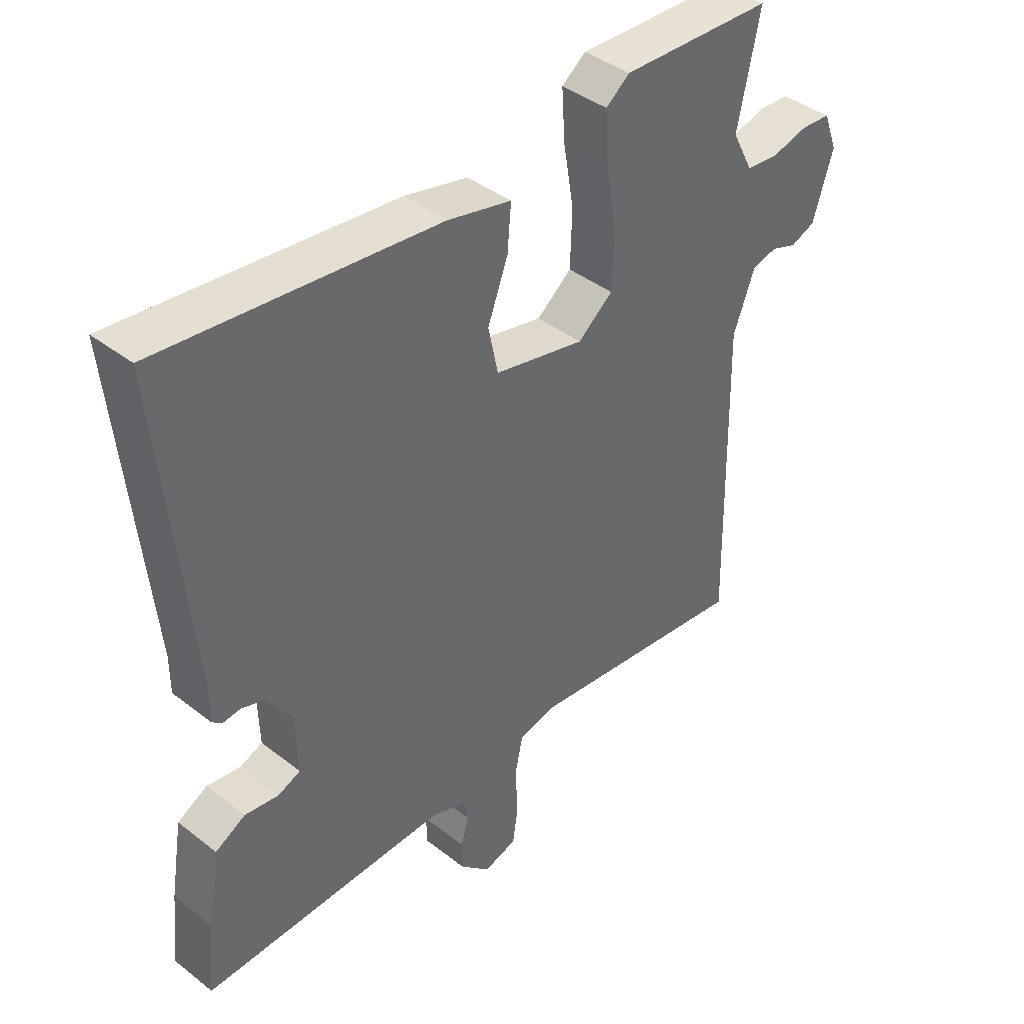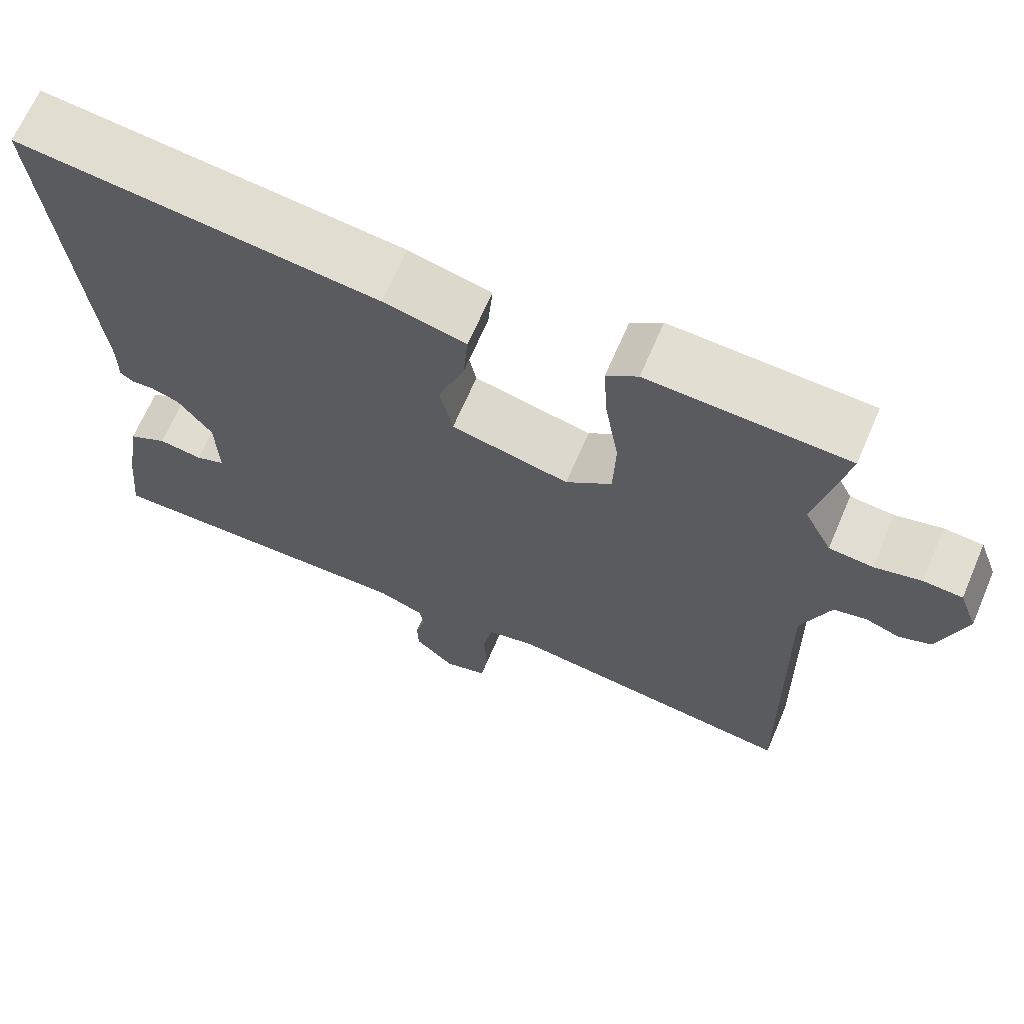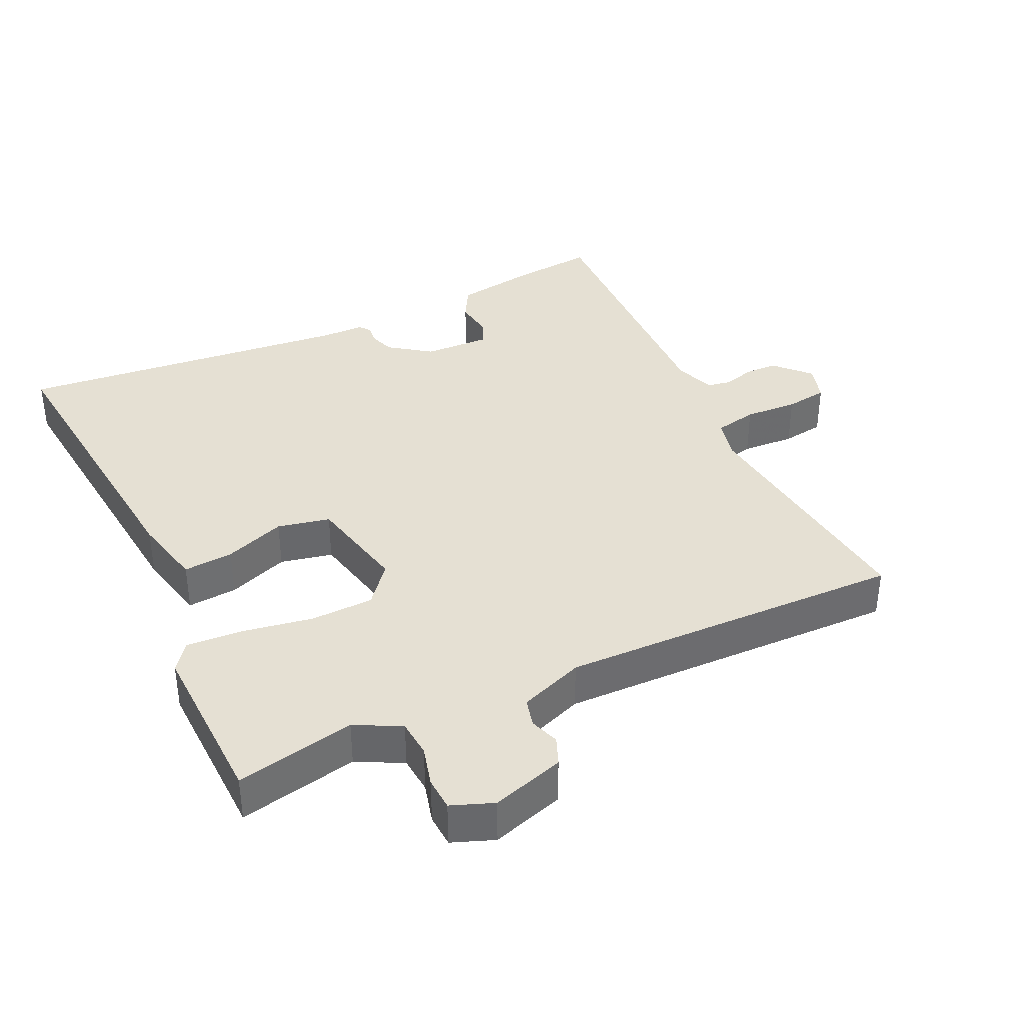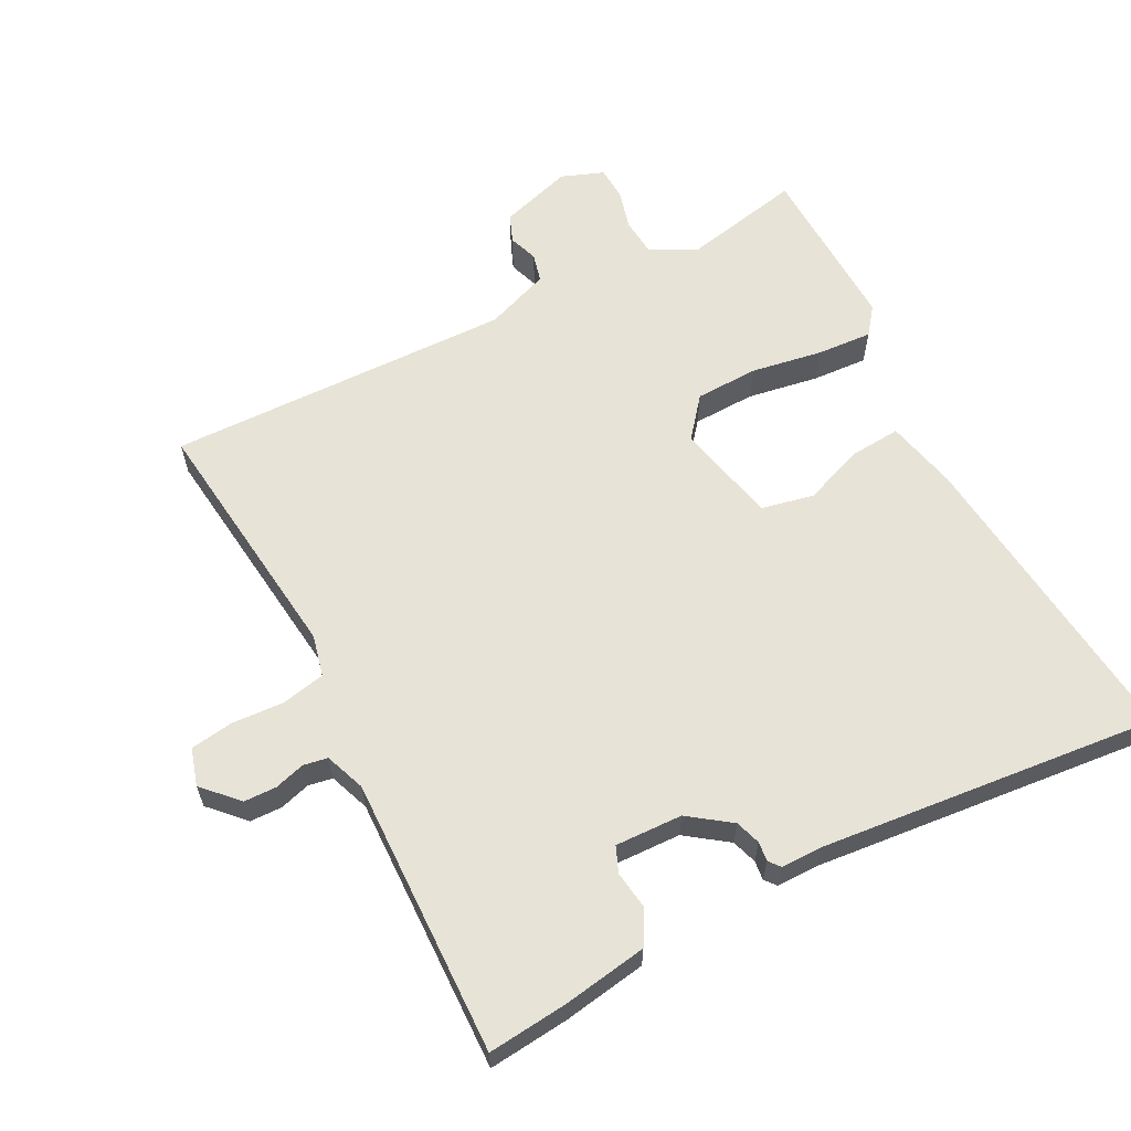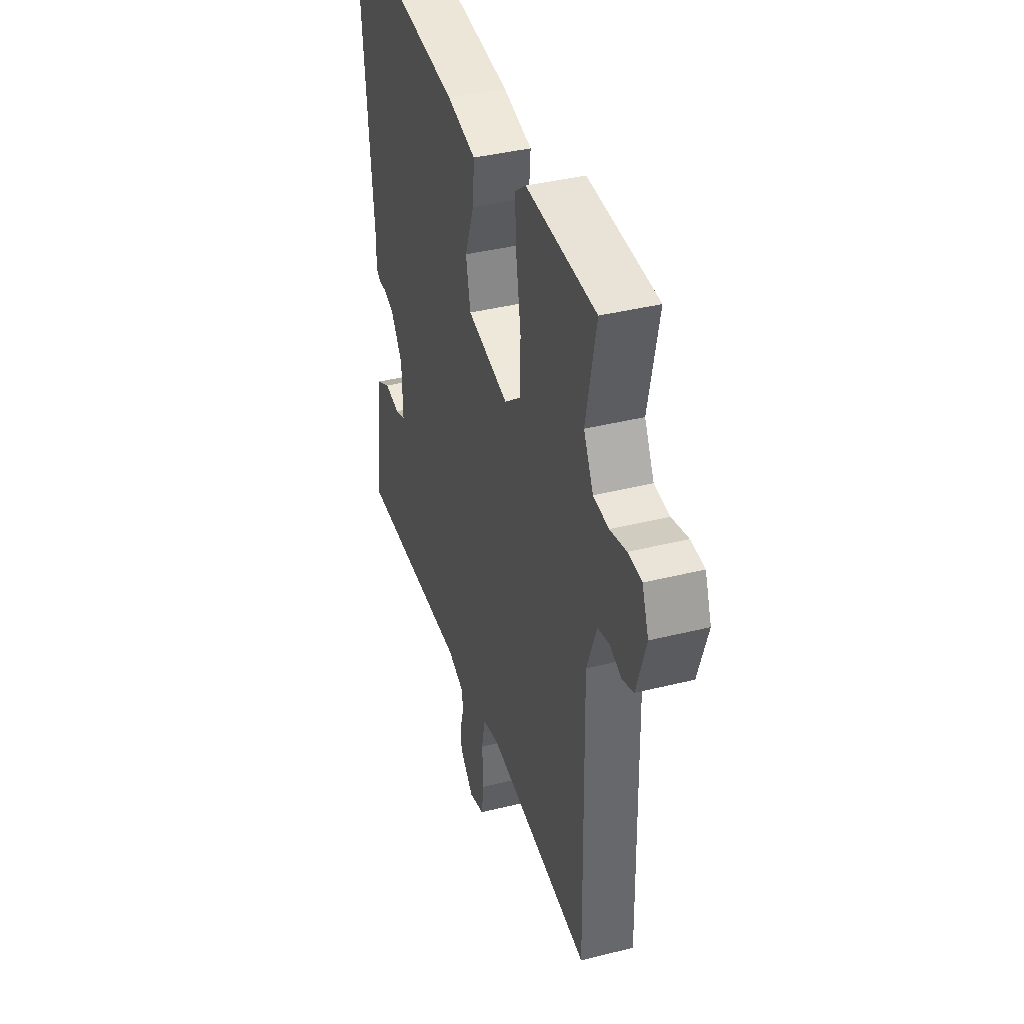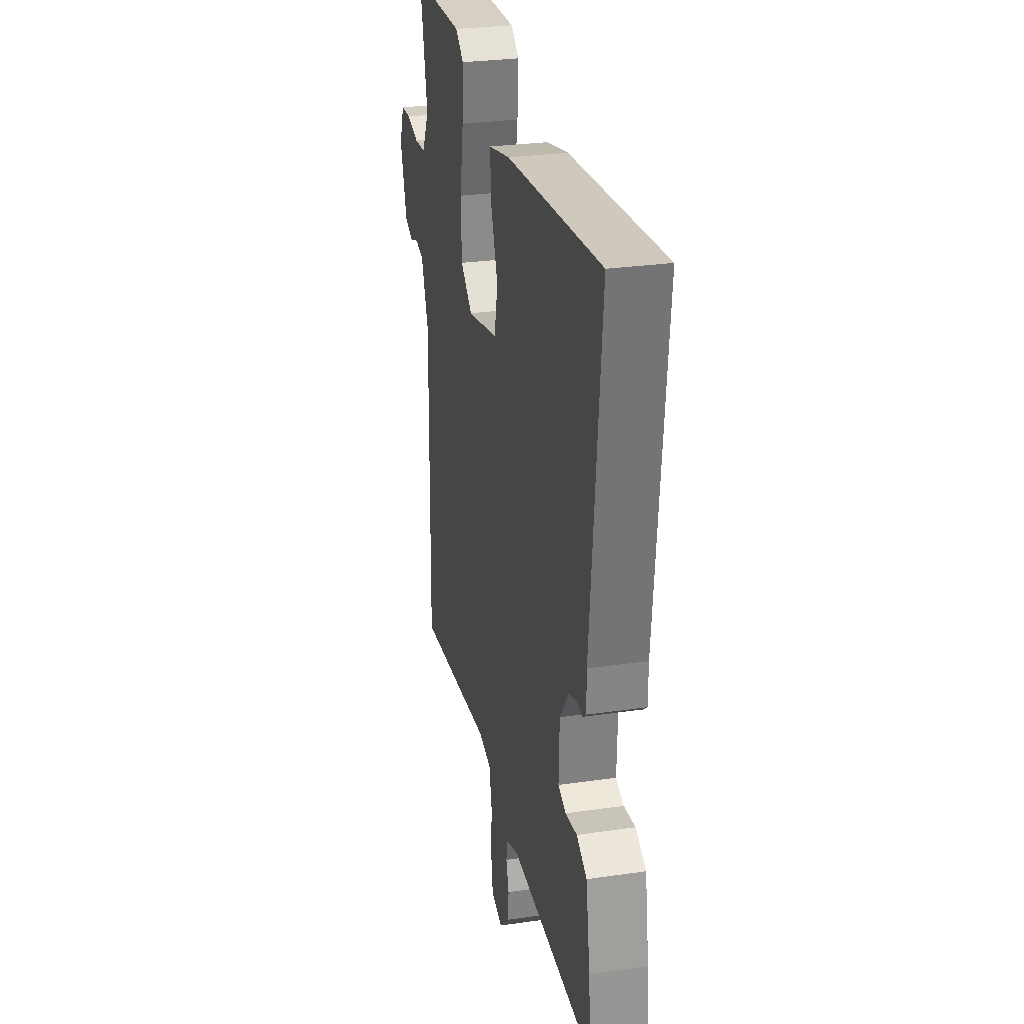
<metadata>
{"format":"obj","ext":"obj","renderer":"f3d","projection":"perspective","resolution":1024,"background":"white","views":[{"elev":40.8,"azim":-46.5,"up":"+Z"},{"elev":67.1,"azim":23.2,"up":"+Z"},{"elev":38.0,"azim":65.0,"up":"+Y"},{"elev":61.8,"azim":-117.2,"up":"+Y"},{"elev":39.3,"azim":72.7,"up":"+Z"},{"elev":28.5,"azim":-102.3,"up":"+Z"}]}
</metadata>
<code>
v -0.5 0.07 0.5
v -0.051 0.07 0.452
v 0.052 0.07 0.428
v 0.046 0.07 0.356
v 0.013 0.07 0.268
v 0.029 0.07 0.192
v 0.176 0.07 0.159
v 0.233 0.07 0.205
v 0.236 0.07 0.296
v 0.219 0.07 0.398
v 0.214 0.07 0.479
v 0.253 0.07 0.509
v 0.5 0.07 0.5
v 0.464 0.07 0.328
v 0.498 0.07 0.262
v 0.552 0.07 0.257
v 0.61 0.07 0.272
v 0.658 0.07 0.269
v 0.681 0.07 0.208
v 0.648 0.07 0.103
v 0.608 0.07 0.087
v 0.566 0.07 0.102
v 0.525 0.07 0.092
v 0.49 0.07 -0.001
v 0.5 0.07 -0.5
v 0.134 0.07 -0.456
v 0.074 0.07 -0.47
v 0.061 0.07 -0.532
v 0.065 0.07 -0.609
v 0.056 0.07 -0.67
v 0.002 0.07 -0.686
v -0.047 0.07 -0.639
v -0.048 0.07 -0.592
v -0.035 0.07 -0.548
v -0.041 0.07 -0.513
v -0.099 0.07 -0.491
v -0.5 0.07 -0.5
v -0.488 0.07 -0.384
v -0.468 0.07 -0.263
v -0.419 0.07 -0.236
v -0.364 0.07 -0.244
v -0.327 0.07 -0.229
v -0.33 0.07 -0.132
v -0.373 0.07 -0.072
v -0.409 0.07 -0.06
v -0.437 0.07 -0.063
v -0.453 0.07 -0.05
v -0.453 0.07 0.01
v -0.5 0 0.5
v -0.051 0 0.452
v 0.052 0 0.428
v 0.046 0 0.356
v 0.013 0 0.268
v 0.029 0 0.192
v 0.176 0 0.159
v 0.233 0 0.205
v 0.236 0 0.296
v 0.219 0 0.398
v 0.214 0 0.479
v 0.253 0 0.509
v 0.5 0 0.5
v 0.464 0 0.328
v 0.498 0 0.262
v 0.552 0 0.257
v 0.61 0 0.272
v 0.658 0 0.269
v 0.681 0 0.208
v 0.648 0 0.103
v 0.608 0 0.087
v 0.566 0 0.102
v 0.525 0 0.092
v 0.49 0 -0.001
v 0.5 0 -0.5
v 0.134 0 -0.456
v 0.074 0 -0.47
v 0.061 0 -0.532
v 0.065 0 -0.609
v 0.056 0 -0.67
v 0.002 0 -0.686
v -0.047 0 -0.639
v -0.048 0 -0.592
v -0.035 0 -0.548
v -0.041 0 -0.513
v -0.099 0 -0.491
v -0.5 0 -0.5
v -0.488 0 -0.384
v -0.468 0 -0.263
v -0.419 0 -0.236
v -0.364 0 -0.244
v -0.327 0 -0.229
v -0.33 0 -0.132
v -0.373 0 -0.072
v -0.409 0 -0.06
v -0.437 0 -0.063
v -0.453 0 -0.05
v -0.453 0 0.01
f 45 46 47 48
f 3 4 5
f 2 3 5
f 1 2 5
f 48 1 5
f 45 48 5
f 44 45 5
f 43 44 5 6
f 42 43 6 7
f 39 40 41
f 38 39 41
f 37 38 41
f 36 37 41
f 35 36 41 42
f 32 33 34
f 31 32 34
f 30 31 34
f 29 30 34
f 28 29 34
f 27 28 34 35
f 24 25 26
f 23 24 26 27
f 20 21 22
f 19 20 22
f 18 19 22
f 17 18 22
f 16 17 22
f 15 16 22 23
f 35 42 7
f 27 35 7
f 23 27 7
f 15 23 7
f 14 15 7
f 12 13 14
f 11 12 14
f 10 11 14
f 9 10 14
f 8 9 14
f 7 8 14
f 96 95 94 93
f 53 52 51
f 53 51 50
f 53 50 49
f 53 49 96
f 53 96 93
f 53 93 92
f 54 53 92 91
f 55 54 91 90
f 89 88 87
f 89 87 86
f 89 86 85
f 89 85 84
f 90 89 84 83
f 82 81 80
f 82 80 79
f 82 79 78
f 82 78 77
f 82 77 76
f 83 82 76 75
f 74 73 72
f 75 74 72 71
f 70 69 68
f 70 68 67
f 70 67 66
f 70 66 65
f 70 65 64
f 71 70 64 63
f 55 90 83
f 55 83 75
f 55 75 71
f 55 71 63
f 55 63 62
f 62 61 60
f 62 60 59
f 62 59 58
f 62 58 57
f 62 57 56
f 62 56 55
f 1 49 50 2
f 2 50 51 3
f 3 51 52 4
f 4 52 53 5
f 5 53 54 6
f 6 54 55 7
f 7 55 56 8
f 8 56 57 9
f 9 57 58 10
f 10 58 59 11
f 11 59 60 12
f 12 60 61 13
f 13 61 62 14
f 14 62 63 15
f 15 63 64 16
f 16 64 65 17
f 17 65 66 18
f 18 66 67 19
f 19 67 68 20
f 20 68 69 21
f 21 69 70 22
f 22 70 71 23
f 23 71 72 24
f 24 72 73 25
f 25 73 74 26
f 26 74 75 27
f 27 75 76 28
f 28 76 77 29
f 29 77 78 30
f 30 78 79 31
f 31 79 80 32
f 32 80 81 33
f 33 81 82 34
f 34 82 83 35
f 35 83 84 36
f 36 84 85 37
f 37 85 86 38
f 38 86 87 39
f 39 87 88 40
f 40 88 89 41
f 41 89 90 42
f 42 90 91 43
f 43 91 92 44
f 44 92 93 45
f 45 93 94 46
f 46 94 95 47
f 47 95 96 48
f 48 96 49 1

</code>
